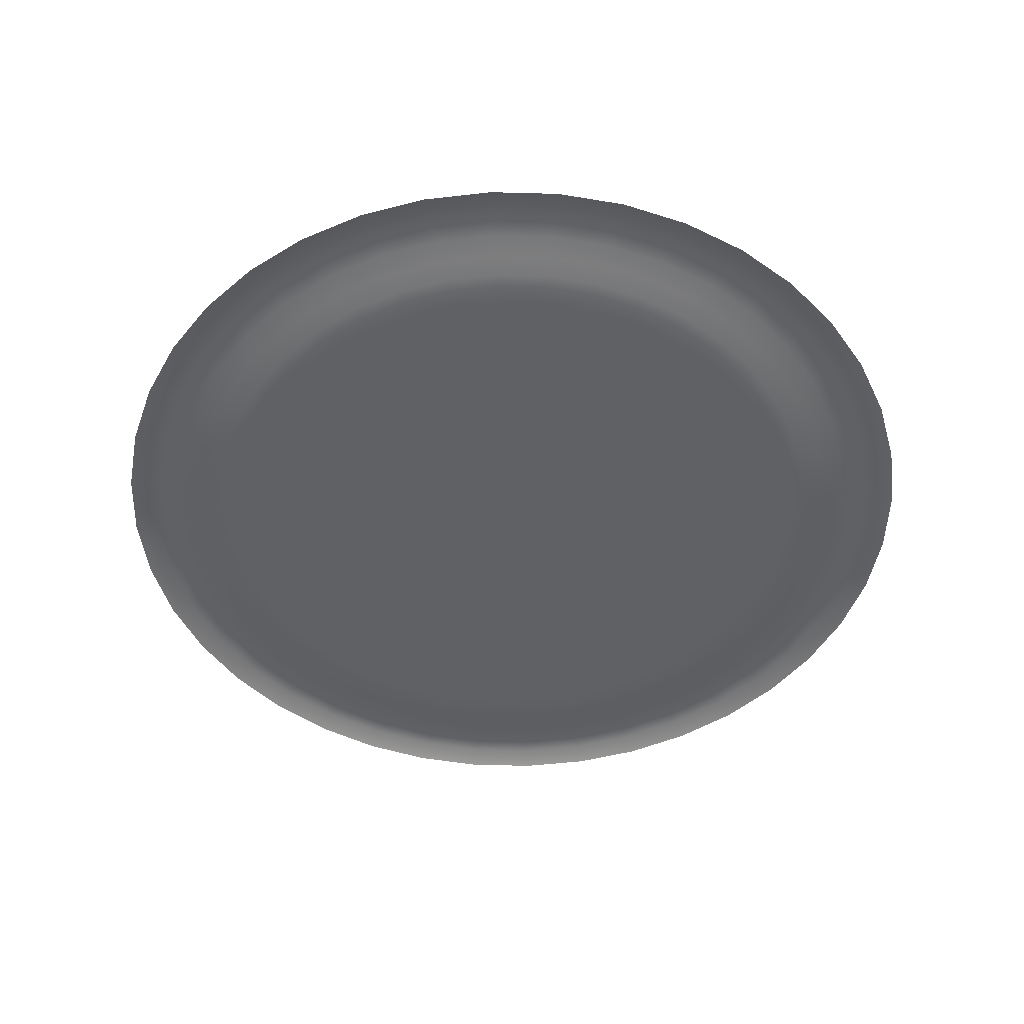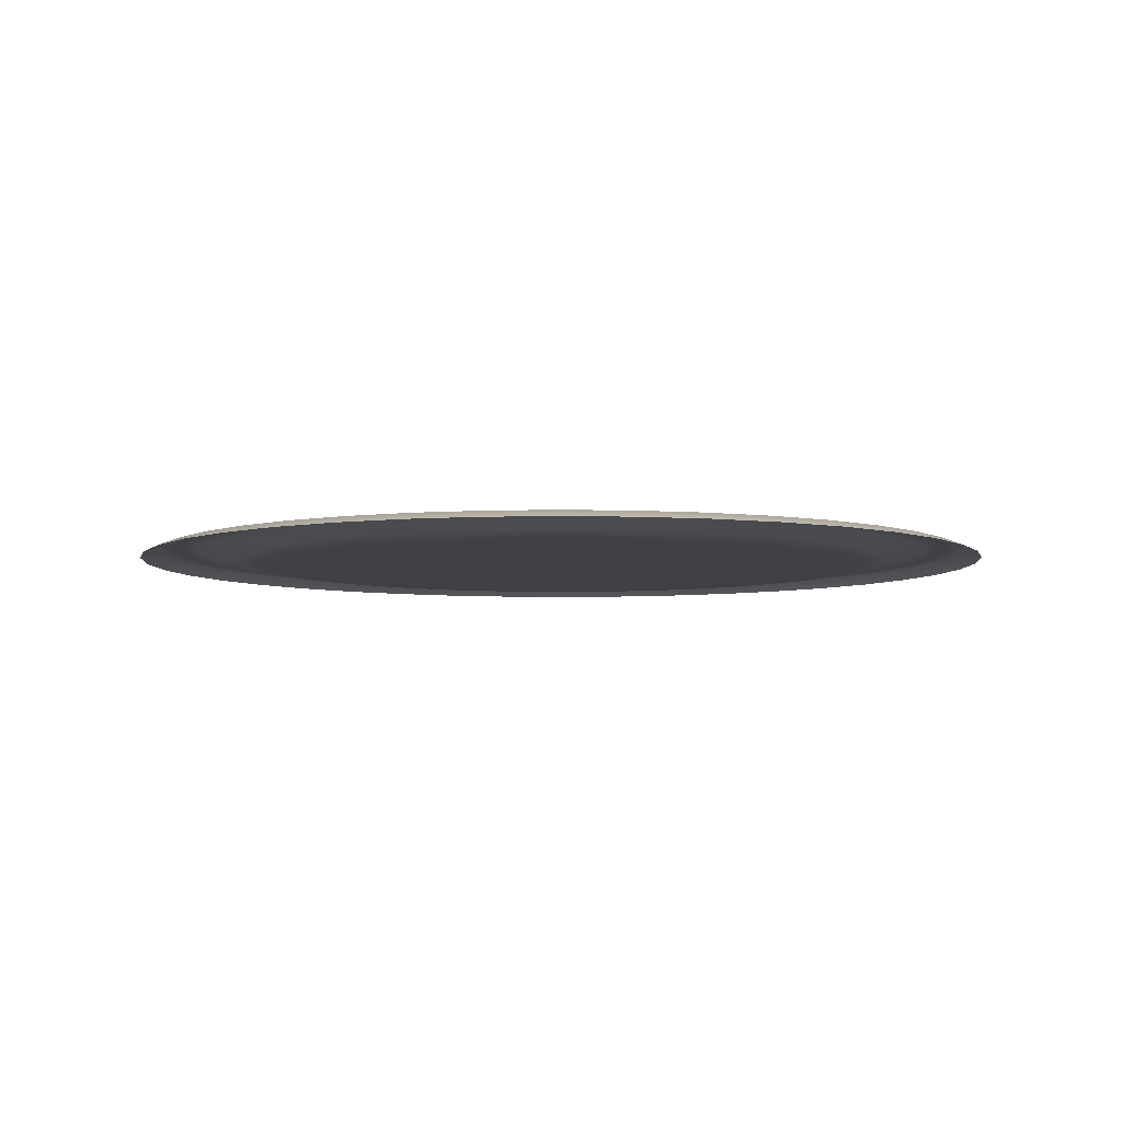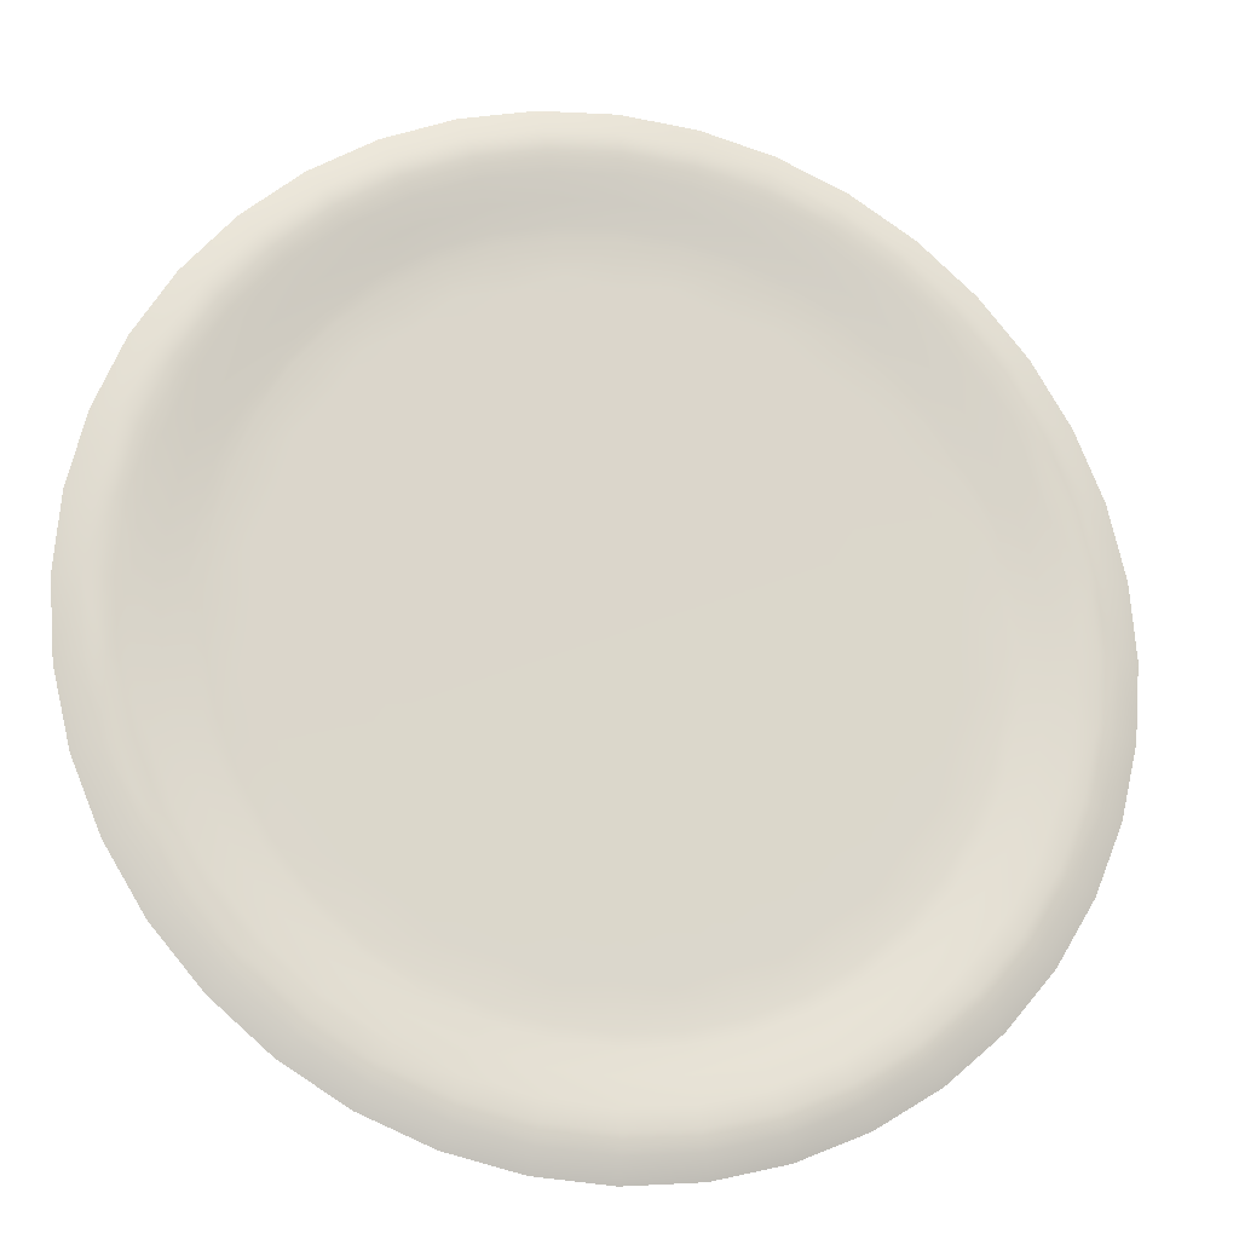
<metadata>
{"format":"obj","ext":"obj","renderer":"f3d","projection":"perspective","resolution":1024,"background":"white","views":[{"elev":-48.5,"azim":-15.2,"up":"+Y"},{"elev":-5.5,"azim":54.3,"up":"+Y"},{"elev":-17.8,"azim":165.3,"up":"+Z"}]}
</metadata>
<code>
o pCylinder1
v 6.34 1.752 -3.173
v 5.63 1.752 -4.024
v 4.589 1.749 -2.281
v 3.649 1.749 -2.584
v 0.04579 1.749 0.03342
v 4.282 1.749 -1.343
v 6.611 1.752 -2.1
v 5.041 1.752 -4.961
v 4.103 1.752 -5.551
v 3.651 1.749 -3.572
v 2.664 1.749 -3.57
v 3.253 1.752 -6.26
v 2.179 1.752 -6.532
v 2.361 1.749 -4.51
v 1.422 1.749 -4.202
v 1.151 1.752 -6.943
v 0.04579 1.752 -6.869
v 0.8434 1.749 -5.002
v 0.04579 1.749 -4.42
v -1.059 1.752 -6.943
v -2.087 1.752 -6.532
v -0.7518 1.749 -5.002
v -1.331 1.749 -4.202
v -3.161 1.752 -6.26
v -4.012 1.752 -5.551
v -2.269 1.749 -4.51
v -2.572 1.749 -3.57
v -4.949 1.752 -4.961
v -5.539 1.752 -4.024
v -3.56 1.749 -3.572
v -3.557 1.749 -2.584
v -6.248 1.752 -3.173
v -6.519 1.752 -2.1
v -4.497 1.749 -2.281
v -4.19 1.749 -1.343
v -6.931 1.752 -1.072
v -6.857 1.752 0.03342
v -4.99 1.749 -0.7642
v -4.408 1.749 0.03342
v -6.931 1.752 1.138
v -6.519 1.752 2.167
v -4.99 1.749 0.831
v -4.19 1.749 1.41
v -6.248 1.752 3.24
v -5.539 1.752 4.091
v -4.497 1.749 2.348
v -3.557 1.749 2.651
v -4.949 1.752 5.028
v -4.012 1.752 5.618
v -3.56 1.749 3.639
v -2.572 1.749 3.637
v -3.161 1.752 6.327
v -2.087 1.752 6.598
v -2.269 1.749 4.576
v -1.331 1.749 4.269
v -1.059 1.752 7.01
v 0.04579 1.752 6.936
v -0.7518 1.749 5.069
v 0.04579 1.749 4.487
v 1.151 1.752 7.01
v 2.179 1.752 6.598
v 0.8434 1.749 5.069
v 1.422 1.749 4.269
v 3.253 1.752 6.327
v 4.103 1.752 5.618
v 2.361 1.749 4.576
v 2.664 1.749 3.637
v 5.041 1.752 5.028
v 5.63 1.752 4.091
v 3.651 1.749 3.639
v 3.649 1.749 2.651
v 6.34 1.752 3.24
v 6.611 1.752 2.167
v 4.589 1.749 2.348
v 4.282 1.749 1.41
v 7.022 1.752 1.138
v 6.949 1.752 0.03342
v 5.082 1.749 0.831
v 4.5 1.749 0.03342
v 7.022 1.752 -1.072
v 5.082 1.749 -0.7642
v 8.656 1.831 -6.222
v 8.246 2.026 -5.924
v 9.528 1.831 -4.798
v 9.076 2.026 -4.568
v 9.686 2.026 -3.099
v 10.17 1.831 -3.255
v 6.301 1.831 -8.577
v 6.004 2.026 -8.167
v 7.571 1.831 -7.492
v 7.212 2.026 -7.133
v 3.335 1.831 -10.09
v 3.178 2.026 -9.607
v 4.877 1.831 -9.449
v 4.647 2.026 -8.997
v 0.04579 1.831 -10.61
v 0.04579 2.026 -10.1
v 1.711 1.831 -10.48
v 1.631 2.026 -9.977
v -3.243 1.831 -10.09
v -3.086 2.026 -9.606
v -1.619 1.831 -10.48
v -1.54 2.026 -9.977
v -6.21 1.831 -8.577
v -5.912 2.026 -8.167
v -4.786 1.831 -9.449
v -4.556 2.026 -8.997
v -8.564 1.831 -6.222
v -8.154 2.026 -5.924
v -7.479 1.831 -7.492
v -7.121 2.026 -7.133
v -10.08 1.831 -3.255
v -9.594 2.026 -3.099
v -9.436 1.831 -4.798
v -8.985 2.026 -4.568
v -10.6 1.831 0.03342
v -10.09 2.026 0.03342
v -10.47 1.831 -1.631
v -9.965 2.026 -1.552
v -10.08 1.831 3.322
v -9.594 2.026 3.166
v -10.47 1.831 1.698
v -9.965 2.026 1.619
v -8.564 1.831 6.289
v -8.154 2.026 5.991
v -9.436 1.831 4.865
v -8.985 2.026 4.635
v -6.21 1.831 8.644
v -5.912 2.026 8.234
v -7.479 1.831 7.558
v -7.121 2.026 7.2
v -3.243 1.831 10.16
v -3.086 2.026 9.673
v -4.786 1.831 9.515
v -4.556 2.026 9.064
v 0.04579 1.831 10.68
v 0.04579 2.026 10.17
v -1.619 1.831 10.54
v -1.54 2.026 10.04
v 3.335 1.831 10.16
v 3.178 2.026 9.673
v 1.711 1.831 10.54
v 1.631 2.026 10.04
v 6.301 1.831 8.644
v 6.004 2.026 8.234
v 4.877 1.831 9.515
v 4.647 2.026 9.064
v 8.656 1.831 6.289
v 8.246 2.026 5.991
v 7.571 1.831 7.558
v 7.212 2.026 7.2
v 10.17 1.831 3.322
v 9.686 2.026 3.166
v 9.528 1.831 4.865
v 9.076 2.026 4.635
v 10.69 1.831 0.03342
v 10.18 2.026 0.03342
v 10.56 1.831 1.698
v 10.06 2.026 1.619
v 10.56 1.831 -1.631
v 10.06 2.026 -1.552
v 8.687 2.066 -4.369
v 7.892 2.066 -5.667
v 7.524 2.005 -5.4
v 8.282 2.005 -4.163
v 8.837 2.005 -2.823
v 9.27 2.066 -2.964
v 6.903 2.066 -6.824
v 5.747 2.066 -7.813
v 5.479 2.005 -7.445
v 6.582 2.005 -6.503
v 4.449 2.066 -8.608
v 3.043 2.066 -9.191
v 2.902 2.005 -8.758
v 4.242 2.005 -8.202
v 1.563 2.066 -9.545
v 0.04579 2.066 -9.665
v 0.04579 2.005 -9.211
v 1.492 2.005 -9.096
v -1.471 2.066 -9.545
v -2.951 2.066 -9.191
v -2.811 2.005 -8.758
v -1.4 2.005 -9.096
v -4.357 2.066 -8.608
v -5.655 2.066 -7.813
v -5.388 2.005 -7.445
v -4.151 2.005 -8.202
v -6.812 2.066 -6.824
v -7.801 2.066 -5.667
v -7.433 2.005 -5.4
v -6.49 2.005 -6.503
v -8.595 2.066 -4.369
v -9.178 2.066 -2.964
v -8.746 2.005 -2.823
v -8.19 2.005 -4.163
v -9.533 2.066 -1.484
v -9.653 2.066 0.03342
v -9.198 2.005 0.03342
v -9.084 2.005 -1.413
v -9.533 2.066 1.551
v -9.178 2.066 3.031
v -8.746 2.005 2.89
v -9.084 2.005 1.479
v -8.595 2.066 4.436
v -7.801 2.066 5.734
v -7.433 2.005 5.467
v -8.19 2.005 4.23
v -6.812 2.066 6.891
v -5.655 2.066 7.88
v -5.388 2.005 7.512
v -6.49 2.005 6.569
v -4.357 2.066 8.674
v -2.951 2.066 9.258
v -2.811 2.005 8.825
v -4.151 2.005 8.269
v -1.471 2.066 9.612
v 0.04579 2.066 9.732
v 0.04579 2.005 9.277
v -1.4 2.005 9.163
v 1.563 2.066 9.612
v 3.043 2.066 9.258
v 2.902 2.005 8.825
v 1.492 2.005 9.163
v 4.449 2.066 8.674
v 5.747 2.066 7.88
v 5.479 2.005 7.512
v 4.242 2.005 8.269
v 6.903 2.066 6.891
v 7.892 2.066 5.734
v 7.524 2.005 5.467
v 6.582 2.005 6.569
v 8.687 2.066 4.436
v 9.27 2.066 3.031
v 8.837 2.005 2.89
v 8.282 2.005 4.23
v 9.624 2.066 1.551
v 9.745 2.066 0.03342
v 9.29 2.005 0.03342
v 9.175 2.005 1.479
v 9.624 2.066 -1.484
v 9.175 2.005 -1.413
v 7.783 1.899 -3.909
v 7.072 1.899 -5.071
v 6.658 1.799 -4.77
v 7.327 1.799 -3.677
v 7.818 1.799 -2.492
v 8.305 1.899 -2.65
v 6.186 1.899 -6.107
v 5.15 1.899 -6.993
v 4.85 1.799 -6.578
v 5.824 1.799 -5.745
v 3.988 1.899 -7.704
v 2.729 1.899 -8.226
v 2.571 1.799 -7.739
v 3.756 1.799 -7.248
v 1.404 1.899 -8.544
v 0.04579 1.899 -8.651
v 0.04579 1.799 -8.139
v 1.324 1.799 -8.038
v -1.313 1.899 -8.544
v -2.638 1.899 -8.226
v -2.48 1.799 -7.739
v -1.233 1.799 -8.038
v -3.897 1.899 -7.704
v -5.059 1.899 -6.993
v -4.758 1.799 -6.578
v -3.664 1.799 -7.248
v -6.095 1.899 -6.107
v -6.98 1.899 -5.071
v -6.566 1.799 -4.77
v -5.733 1.799 -5.745
v -7.692 1.899 -3.909
v -8.214 1.899 -2.65
v -7.727 1.799 -2.492
v -7.236 1.799 -3.677
v -8.531 1.899 -1.325
v -8.639 1.899 0.03342
v -8.127 1.799 0.03342
v -8.026 1.799 -1.245
v -8.531 1.899 1.392
v -8.214 1.899 2.717
v -7.727 1.799 2.559
v -8.026 1.799 1.312
v -7.692 1.899 3.976
v -6.98 1.899 5.138
v -6.566 1.799 4.837
v -7.236 1.799 3.743
v -6.095 1.899 6.174
v -5.059 1.899 7.059
v -4.758 1.799 6.645
v -5.733 1.799 5.812
v -3.897 1.899 7.771
v -2.638 1.899 8.293
v -2.48 1.799 7.806
v -3.664 1.799 7.315
v -1.313 1.899 8.61
v 0.04579 1.899 8.718
v 0.04579 1.799 8.206
v -1.233 1.799 8.105
v 1.404 1.899 8.61
v 2.729 1.899 8.293
v 2.571 1.799 7.806
v 1.324 1.799 8.105
v 3.988 1.899 7.771
v 5.15 1.899 7.059
v 4.85 1.799 6.645
v 3.756 1.799 7.315
v 6.186 1.899 6.174
v 7.072 1.899 5.138
v 6.658 1.799 4.837
v 5.824 1.799 5.812
v 7.783 1.899 3.976
v 8.305 1.899 2.717
v 7.818 1.799 2.559
v 7.327 1.799 3.743
v 8.623 1.899 1.392
v 8.73 1.899 0.03342
v 8.218 1.799 0.03342
v 8.117 1.799 1.312
v 8.623 1.899 -1.325
v 8.117 1.799 -1.245
v 7.049 1.759 -3.535
v 6.405 1.759 -4.587
v 7.522 1.759 -2.396
v 5.604 1.759 -5.524
v 4.666 1.759 -6.326
v 3.614 1.759 -6.97
v 2.475 1.759 -7.443
v 1.275 1.759 -7.73
v 0.04579 1.759 -7.827
v -1.184 1.759 -7.73
v -2.383 1.759 -7.443
v -3.523 1.759 -6.97
v -4.575 1.759 -6.326
v -5.512 1.759 -5.524
v -6.314 1.759 -4.587
v -6.958 1.759 -3.535
v -7.43 1.759 -2.396
v -7.718 1.759 -1.196
v -7.815 1.759 0.03342
v -7.718 1.759 1.263
v -7.43 1.759 2.463
v -6.958 1.759 3.602
v -6.314 1.759 4.654
v -5.512 1.759 5.591
v -4.575 1.759 6.393
v -3.523 1.759 7.037
v -2.383 1.759 7.509
v -1.184 1.759 7.797
v 0.04579 1.759 7.894
v 1.275 1.759 7.797
v 2.475 1.759 7.509
v 3.614 1.759 7.037
v 4.666 1.759 6.393
v 5.604 1.759 5.591
v 6.405 1.759 4.654
v 7.049 1.759 3.602
v 7.522 1.759 2.462
v 7.809 1.759 1.263
v 7.906 1.759 0.03342
v 7.809 1.759 -1.196
f 1 2 3
f 3 2 4
f 5 6 4
f 4 6 3
f 6 7 3
f 7 1 3
f 8 9 10
f 10 9 11
f 5 4 11
f 11 4 10
f 4 2 10
f 10 2 8
f 12 13 14
f 14 13 15
f 5 11 15
f 15 11 14
f 11 9 14
f 14 9 12
f 16 17 18
f 18 17 19
f 5 15 19
f 19 15 18
f 15 13 18
f 18 13 16
f 20 21 22
f 22 21 23
f 5 19 23
f 23 19 22
f 19 17 22
f 22 17 20
f 24 25 26
f 26 25 27
f 5 23 27
f 27 23 26
f 23 21 26
f 26 21 24
f 28 29 30
f 30 29 31
f 5 27 31
f 31 27 30
f 27 25 30
f 30 25 28
f 32 33 34
f 34 33 35
f 5 31 35
f 35 31 34
f 31 29 34
f 34 29 32
f 36 37 38
f 38 37 39
f 5 35 39
f 39 35 38
f 35 33 38
f 38 33 36
f 40 41 42
f 42 41 43
f 5 39 43
f 43 39 42
f 39 37 42
f 42 37 40
f 44 45 46
f 46 45 47
f 5 43 47
f 47 43 46
f 43 41 46
f 46 41 44
f 48 49 50
f 50 49 51
f 5 47 51
f 51 47 50
f 47 45 50
f 50 45 48
f 52 53 54
f 54 53 55
f 5 51 55
f 55 51 54
f 51 49 54
f 54 49 52
f 56 57 58
f 58 57 59
f 5 55 59
f 59 55 58
f 55 53 58
f 58 53 56
f 60 61 62
f 62 61 63
f 5 59 63
f 63 59 62
f 59 57 62
f 62 57 60
f 64 65 66
f 66 65 67
f 5 63 67
f 67 63 66
f 63 61 66
f 66 61 64
f 68 69 70
f 70 69 71
f 5 67 71
f 71 67 70
f 67 65 70
f 70 65 68
f 72 73 74
f 74 73 75
f 5 71 75
f 75 71 74
f 71 69 74
f 74 69 72
f 76 77 78
f 78 77 79
f 5 75 79
f 79 75 78
f 75 73 78
f 78 73 76
f 80 7 81
f 81 7 6
f 5 79 6
f 6 79 81
f 79 77 81
f 81 77 80
f 82 83 84
f 84 83 85
f 85 86 84
f 84 86 87
f 88 89 90
f 90 89 91
f 91 83 90
f 90 83 82
f 92 93 94
f 94 93 95
f 95 89 94
f 94 89 88
f 96 97 98
f 98 97 99
f 99 93 98
f 98 93 92
f 100 101 102
f 102 101 103
f 103 97 102
f 102 97 96
f 104 105 106
f 106 105 107
f 107 101 106
f 106 101 100
f 108 109 110
f 110 109 111
f 111 105 110
f 110 105 104
f 112 113 114
f 114 113 115
f 115 109 114
f 114 109 108
f 116 117 118
f 118 117 119
f 119 113 118
f 118 113 112
f 120 121 122
f 122 121 123
f 123 117 122
f 122 117 116
f 124 125 126
f 126 125 127
f 127 121 126
f 126 121 120
f 128 129 130
f 130 129 131
f 131 125 130
f 130 125 124
f 132 133 134
f 134 133 135
f 135 129 134
f 134 129 128
f 136 137 138
f 138 137 139
f 139 133 138
f 138 133 132
f 140 141 142
f 142 141 143
f 143 137 142
f 142 137 136
f 144 145 146
f 146 145 147
f 147 141 146
f 146 141 140
f 148 149 150
f 150 149 151
f 151 145 150
f 150 145 144
f 152 153 154
f 154 153 155
f 155 149 154
f 154 149 148
f 156 157 158
f 158 157 159
f 159 153 158
f 158 153 152
f 87 86 160
f 160 86 161
f 161 157 160
f 160 157 156
f 85 83 162
f 162 83 163
f 163 164 162
f 162 164 165
f 165 166 162
f 162 166 167
f 167 86 162
f 162 86 85
f 91 89 168
f 168 89 169
f 169 170 168
f 168 170 171
f 171 164 168
f 168 164 163
f 163 83 168
f 168 83 91
f 95 93 172
f 172 93 173
f 173 174 172
f 172 174 175
f 175 170 172
f 172 170 169
f 169 89 172
f 172 89 95
f 99 97 176
f 176 97 177
f 177 178 176
f 176 178 179
f 179 174 176
f 176 174 173
f 173 93 176
f 176 93 99
f 103 101 180
f 180 101 181
f 181 182 180
f 180 182 183
f 183 178 180
f 180 178 177
f 177 97 180
f 180 97 103
f 107 105 184
f 184 105 185
f 185 186 184
f 184 186 187
f 187 182 184
f 184 182 181
f 181 101 184
f 184 101 107
f 111 109 188
f 188 109 189
f 189 190 188
f 188 190 191
f 191 186 188
f 188 186 185
f 185 105 188
f 188 105 111
f 115 113 192
f 192 113 193
f 193 194 192
f 192 194 195
f 195 190 192
f 192 190 189
f 189 109 192
f 192 109 115
f 119 117 196
f 196 117 197
f 197 198 196
f 196 198 199
f 199 194 196
f 196 194 193
f 193 113 196
f 196 113 119
f 123 121 200
f 200 121 201
f 201 202 200
f 200 202 203
f 203 198 200
f 200 198 197
f 197 117 200
f 200 117 123
f 127 125 204
f 204 125 205
f 205 206 204
f 204 206 207
f 207 202 204
f 204 202 201
f 201 121 204
f 204 121 127
f 131 129 208
f 208 129 209
f 209 210 208
f 208 210 211
f 211 206 208
f 208 206 205
f 205 125 208
f 208 125 131
f 135 133 212
f 212 133 213
f 213 214 212
f 212 214 215
f 215 210 212
f 212 210 209
f 209 129 212
f 212 129 135
f 139 137 216
f 216 137 217
f 217 218 216
f 216 218 219
f 219 214 216
f 216 214 213
f 213 133 216
f 216 133 139
f 143 141 220
f 220 141 221
f 221 222 220
f 220 222 223
f 223 218 220
f 220 218 217
f 217 137 220
f 220 137 143
f 147 145 224
f 224 145 225
f 225 226 224
f 224 226 227
f 227 222 224
f 224 222 221
f 221 141 224
f 224 141 147
f 151 149 228
f 228 149 229
f 229 230 228
f 228 230 231
f 231 226 228
f 228 226 225
f 225 145 228
f 228 145 151
f 155 153 232
f 232 153 233
f 233 234 232
f 232 234 235
f 235 230 232
f 232 230 229
f 229 149 232
f 232 149 155
f 159 157 236
f 236 157 237
f 237 238 236
f 236 238 239
f 239 234 236
f 236 234 233
f 233 153 236
f 236 153 159
f 161 86 240
f 240 86 167
f 167 166 240
f 240 166 241
f 241 238 240
f 240 238 237
f 237 157 240
f 240 157 161
f 165 164 242
f 242 164 243
f 243 244 242
f 242 244 245
f 245 246 242
f 242 246 247
f 247 166 242
f 242 166 165
f 171 170 248
f 248 170 249
f 249 250 248
f 248 250 251
f 251 244 248
f 248 244 243
f 243 164 248
f 248 164 171
f 175 174 252
f 252 174 253
f 253 254 252
f 252 254 255
f 255 250 252
f 252 250 249
f 249 170 252
f 252 170 175
f 179 178 256
f 256 178 257
f 257 258 256
f 256 258 259
f 259 254 256
f 256 254 253
f 253 174 256
f 256 174 179
f 183 182 260
f 260 182 261
f 261 262 260
f 260 262 263
f 263 258 260
f 260 258 257
f 257 178 260
f 260 178 183
f 187 186 264
f 264 186 265
f 265 266 264
f 264 266 267
f 267 262 264
f 264 262 261
f 261 182 264
f 264 182 187
f 191 190 268
f 268 190 269
f 269 270 268
f 268 270 271
f 271 266 268
f 268 266 265
f 265 186 268
f 268 186 191
f 195 194 272
f 272 194 273
f 273 274 272
f 272 274 275
f 275 270 272
f 272 270 269
f 269 190 272
f 272 190 195
f 199 198 276
f 276 198 277
f 277 278 276
f 276 278 279
f 279 274 276
f 276 274 273
f 273 194 276
f 276 194 199
f 203 202 280
f 280 202 281
f 281 282 280
f 280 282 283
f 283 278 280
f 280 278 277
f 277 198 280
f 280 198 203
f 207 206 284
f 284 206 285
f 285 286 284
f 284 286 287
f 287 282 284
f 284 282 281
f 281 202 284
f 284 202 207
f 211 210 288
f 288 210 289
f 289 290 288
f 288 290 291
f 291 286 288
f 288 286 285
f 285 206 288
f 288 206 211
f 215 214 292
f 292 214 293
f 293 294 292
f 292 294 295
f 295 290 292
f 292 290 289
f 289 210 292
f 292 210 215
f 219 218 296
f 296 218 297
f 297 298 296
f 296 298 299
f 299 294 296
f 296 294 293
f 293 214 296
f 296 214 219
f 223 222 300
f 300 222 301
f 301 302 300
f 300 302 303
f 303 298 300
f 300 298 297
f 297 218 300
f 300 218 223
f 227 226 304
f 304 226 305
f 305 306 304
f 304 306 307
f 307 302 304
f 304 302 301
f 301 222 304
f 304 222 227
f 231 230 308
f 308 230 309
f 309 310 308
f 308 310 311
f 311 306 308
f 308 306 305
f 305 226 308
f 308 226 231
f 235 234 312
f 312 234 313
f 313 314 312
f 312 314 315
f 315 310 312
f 312 310 309
f 309 230 312
f 312 230 235
f 239 238 316
f 316 238 317
f 317 318 316
f 316 318 319
f 319 314 316
f 316 314 313
f 313 234 316
f 316 234 239
f 241 166 320
f 320 166 247
f 247 246 320
f 320 246 321
f 321 318 320
f 320 318 317
f 317 238 320
f 320 238 241
f 245 244 322
f 322 244 323
f 2 1 323
f 323 1 322
f 324 1 7
f 1 324 322
f 324 246 322
f 322 246 245
f 251 250 325
f 325 250 326
f 9 8 326
f 326 8 325
f 2 323 8
f 8 323 325
f 323 244 325
f 325 244 251
f 255 254 327
f 327 254 328
f 13 12 328
f 328 12 327
f 9 326 12
f 12 326 327
f 326 250 327
f 327 250 255
f 259 258 329
f 329 258 330
f 17 16 330
f 330 16 329
f 13 328 16
f 16 328 329
f 328 254 329
f 329 254 259
f 263 262 331
f 331 262 332
f 21 20 332
f 332 20 331
f 17 330 20
f 20 330 331
f 330 258 331
f 331 258 263
f 267 266 333
f 333 266 334
f 25 24 334
f 334 24 333
f 21 332 24
f 24 332 333
f 332 262 333
f 333 262 267
f 271 270 335
f 335 270 336
f 29 28 336
f 336 28 335
f 25 334 28
f 28 334 335
f 334 266 335
f 335 266 271
f 275 274 337
f 337 274 338
f 33 32 338
f 338 32 337
f 29 336 32
f 32 336 337
f 336 270 337
f 337 270 275
f 279 278 339
f 339 278 340
f 37 36 340
f 340 36 339
f 33 338 36
f 36 338 339
f 338 274 339
f 339 274 279
f 283 282 341
f 341 282 342
f 41 40 342
f 342 40 341
f 37 340 40
f 40 340 341
f 340 278 341
f 341 278 283
f 287 286 343
f 343 286 344
f 45 44 344
f 344 44 343
f 41 342 44
f 44 342 343
f 342 282 343
f 343 282 287
f 291 290 345
f 345 290 346
f 49 48 346
f 346 48 345
f 45 344 48
f 48 344 345
f 344 286 345
f 345 286 291
f 295 294 347
f 347 294 348
f 53 52 348
f 348 52 347
f 49 346 52
f 52 346 347
f 346 290 347
f 347 290 295
f 299 298 349
f 349 298 350
f 57 56 350
f 350 56 349
f 53 348 56
f 56 348 349
f 348 294 349
f 349 294 299
f 303 302 351
f 351 302 352
f 61 60 352
f 352 60 351
f 57 350 60
f 60 350 351
f 350 298 351
f 351 298 303
f 307 306 353
f 353 306 354
f 65 64 354
f 354 64 353
f 61 352 64
f 64 352 353
f 352 302 353
f 353 302 307
f 311 310 355
f 355 310 356
f 69 68 356
f 356 68 355
f 65 354 68
f 68 354 355
f 354 306 355
f 355 306 311
f 315 314 357
f 357 314 358
f 73 72 358
f 358 72 357
f 69 356 72
f 72 356 357
f 356 310 357
f 357 310 315
f 319 318 359
f 359 318 360
f 77 76 360
f 360 76 359
f 73 358 76
f 76 358 359
f 358 314 359
f 359 314 319
f 321 246 361
f 361 246 324
f 7 80 324
f 324 80 361
f 77 360 80
f 80 360 361
f 360 318 361
f 361 318 321

</code>
